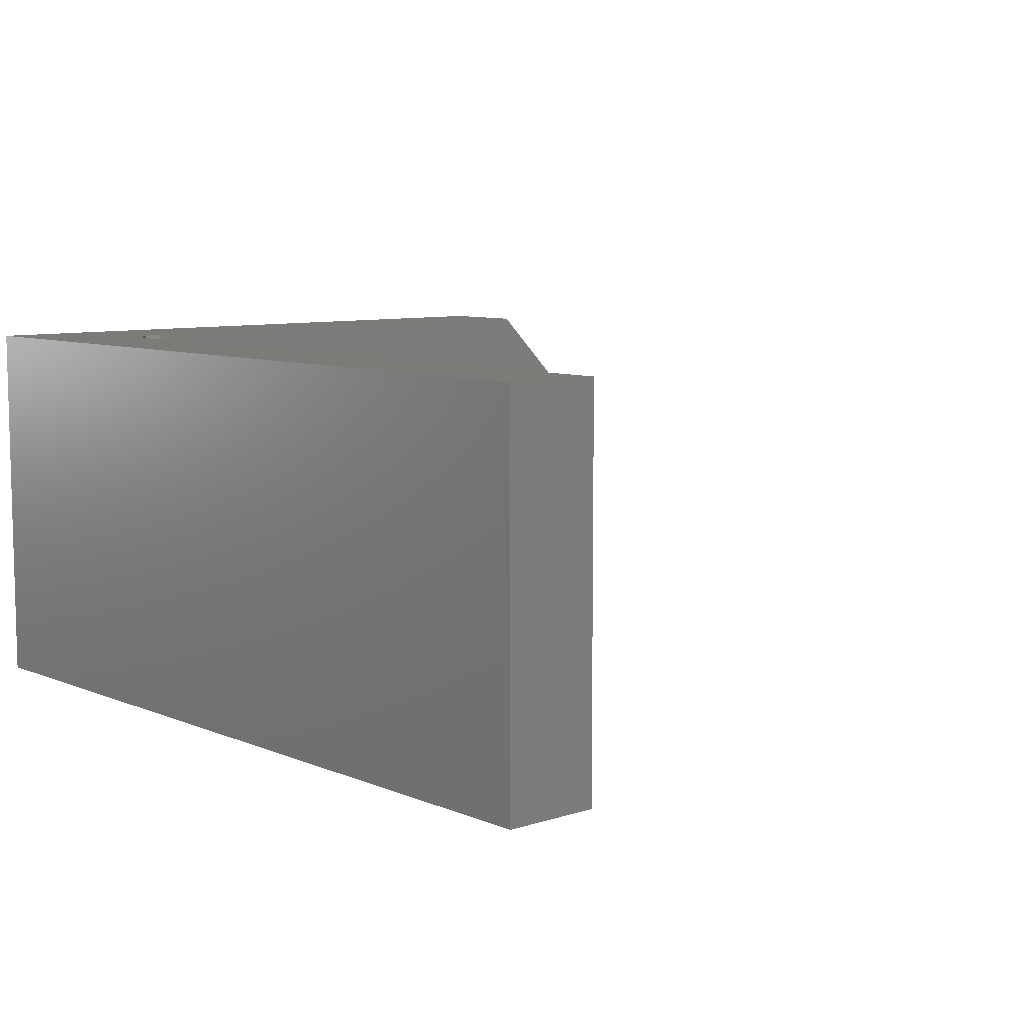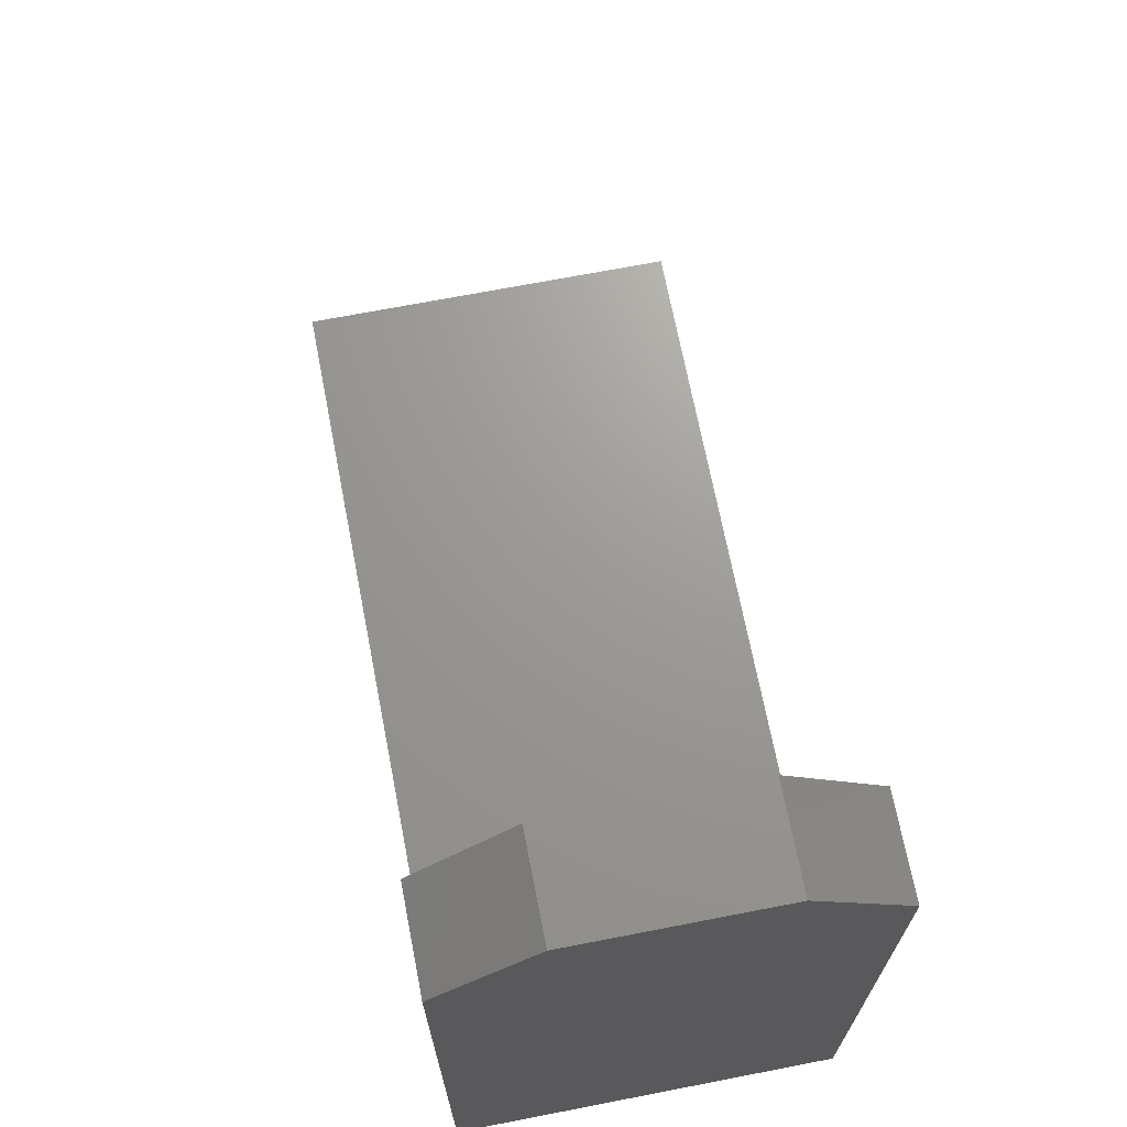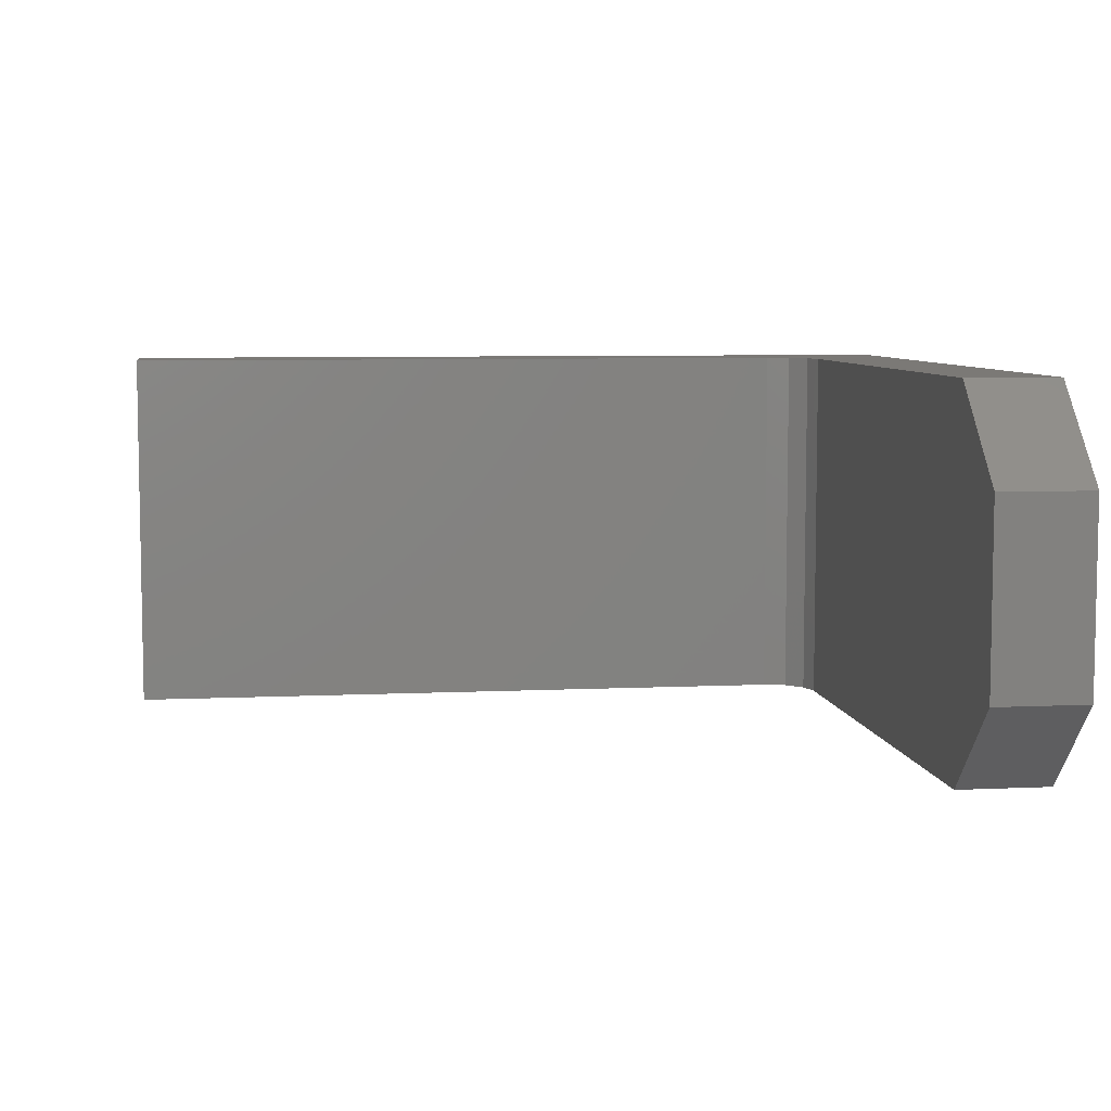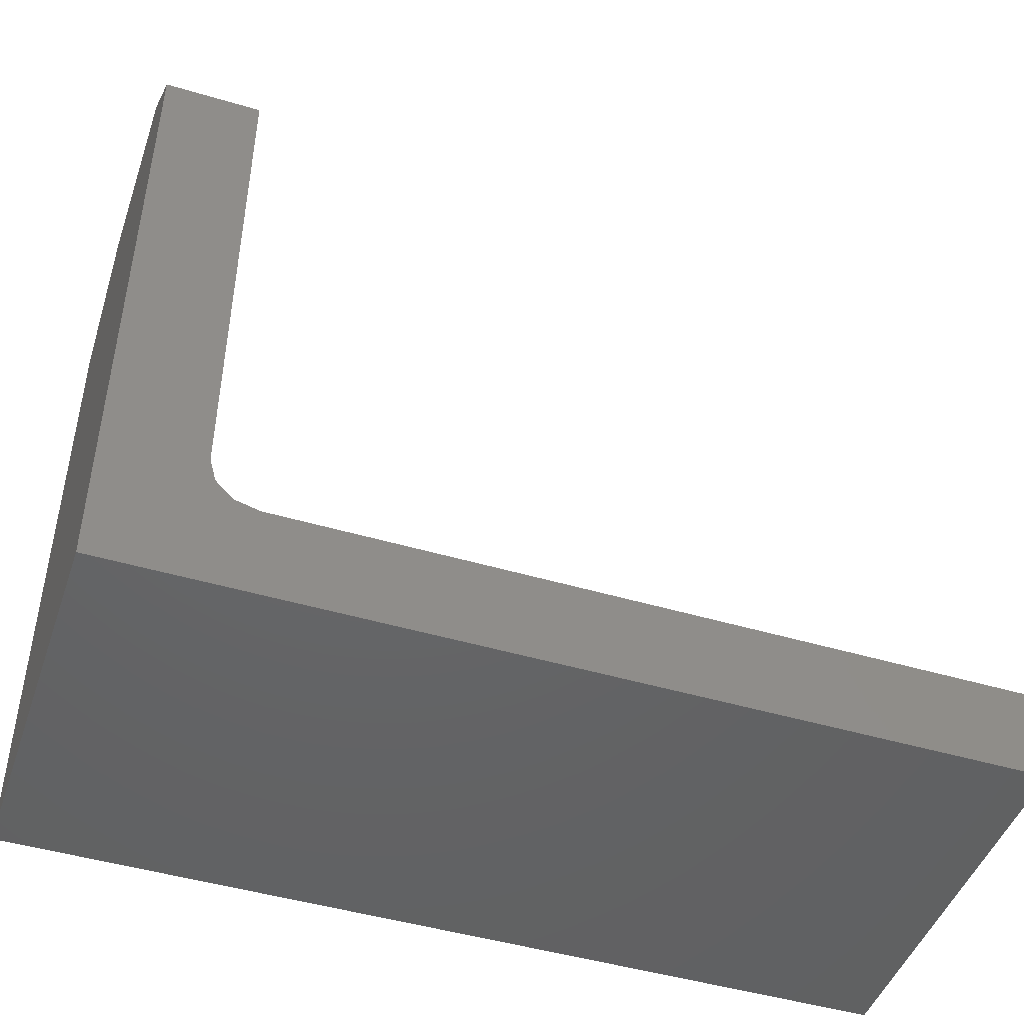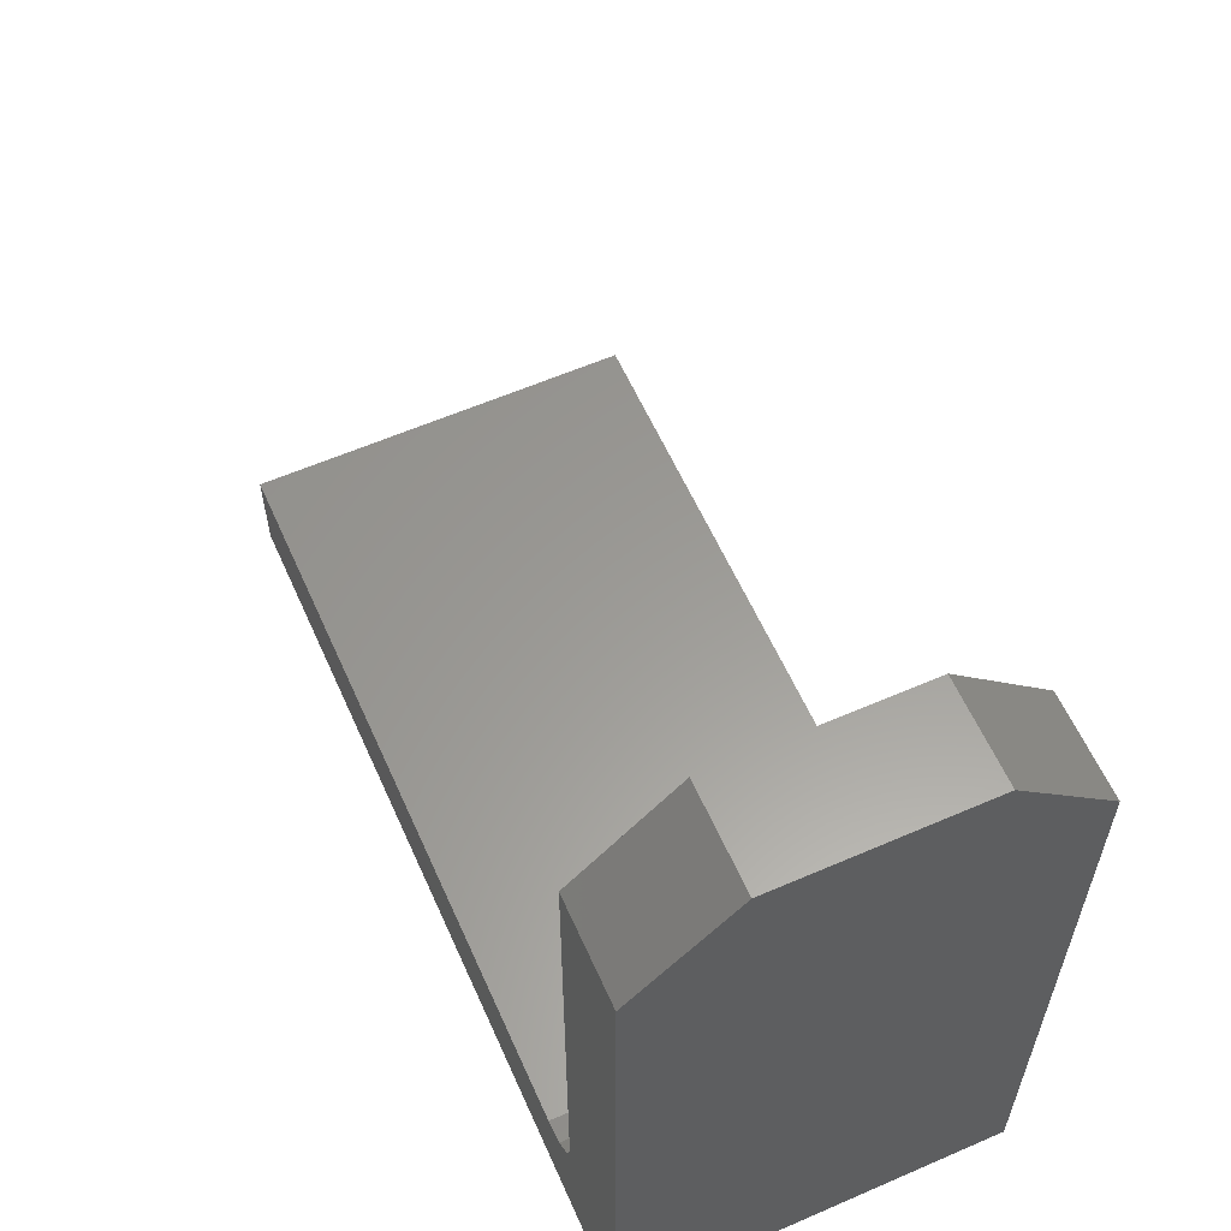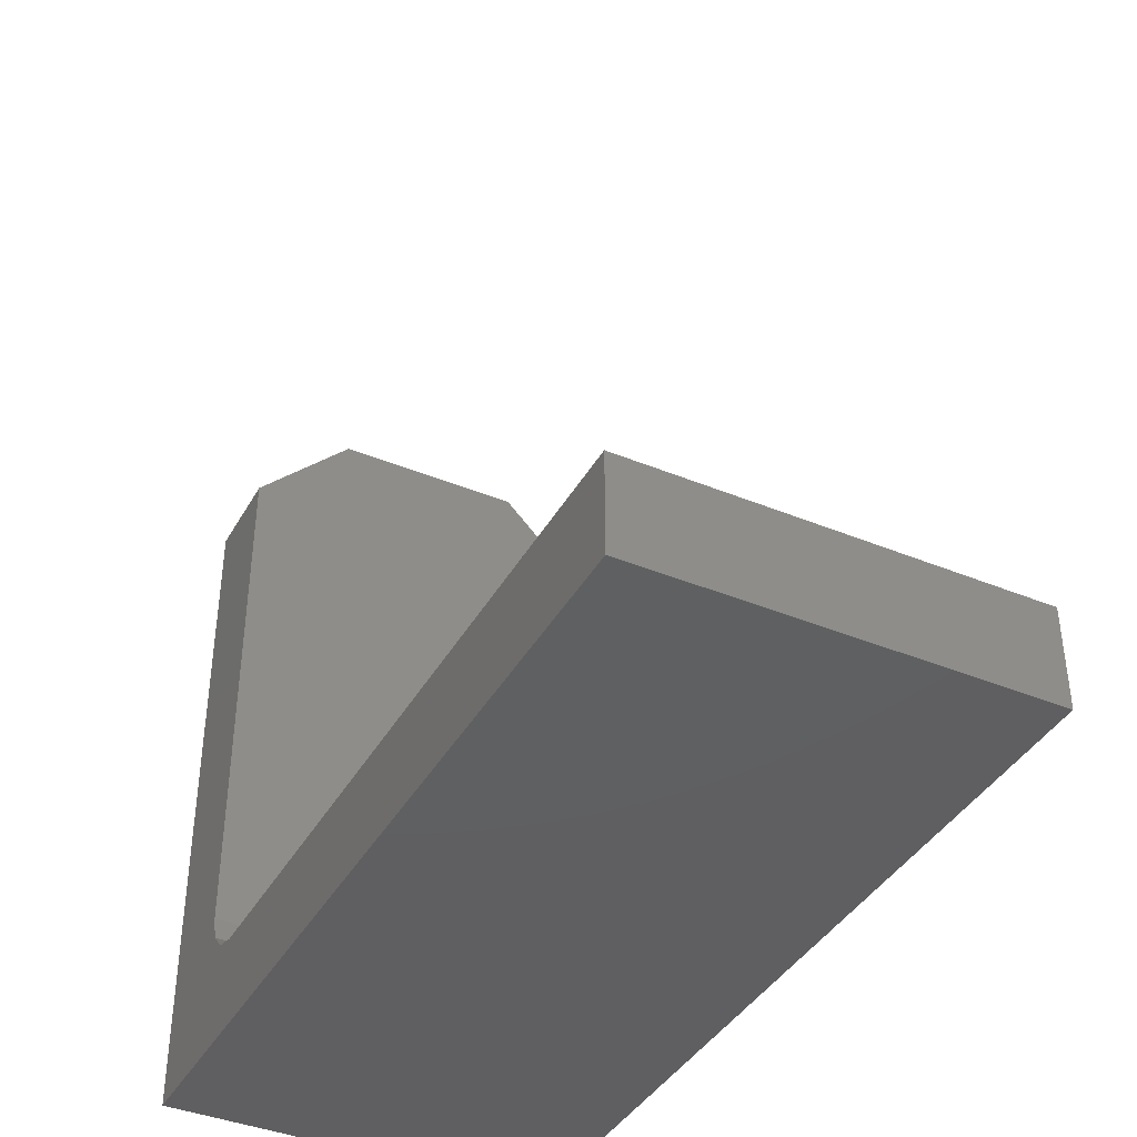
<metadata>
{"format":"stl","ext":"stl","renderer":"f3d","projection":"perspective","resolution":1024,"background":"white","views":[{"elev":8.2,"azim":48.5,"up":"+Z"},{"elev":69.3,"azim":-101.0,"up":"+Y"},{"elev":6.8,"azim":172.1,"up":"+Z"},{"elev":-46.5,"azim":-18.7,"up":"+Y"},{"elev":59.9,"azim":-114.0,"up":"+Y"},{"elev":-40.0,"azim":63.0,"up":"+Y"}]}
</metadata>
<code>
# stl→obj: 24 verts, 44 faces
v -10 50 10
v -10 50 30
v 0 50 10
v 0 50 30
v 0 -15 0
v 0 40 0
v 0 -15 40
v 0 40 40
v -10 -30 0
v -10 -30 40
v -10 40 0
v -10 40 40
v 0 -30 40
v 80 -30 40
v 80 -20 40
v 5 -20 40
v 2.5 -19.33 40
v 0.6699 -17.5 40
v 80 -20 0
v 80 -30 0
v 0 -30 0
v 0.6699 -17.5 0
v 2.5 -19.33 0
v 5 -20 0
f 1 2 3
f 3 2 4
f 5 6 7
f 7 6 8
f 6 3 8
f 8 3 4
f 9 10 11
f 11 10 12
f 11 12 1
f 1 12 2
f 13 14 15
f 10 13 15
f 10 15 16
f 10 16 17
f 10 17 18
f 10 18 7
f 10 7 8
f 10 8 12
f 12 8 2
f 2 8 4
f 19 20 21
f 9 11 6
f 9 6 5
f 9 5 22
f 9 22 23
f 9 23 24
f 9 24 19
f 9 19 21
f 1 3 11
f 11 3 6
f 15 19 16
f 16 19 24
f 23 16 24
f 16 23 17
f 17 23 22
f 17 22 18
f 18 22 5
f 18 5 7
f 20 19 14
f 14 19 15
f 14 13 20
f 20 13 21
f 13 10 21
f 21 10 9

</code>
